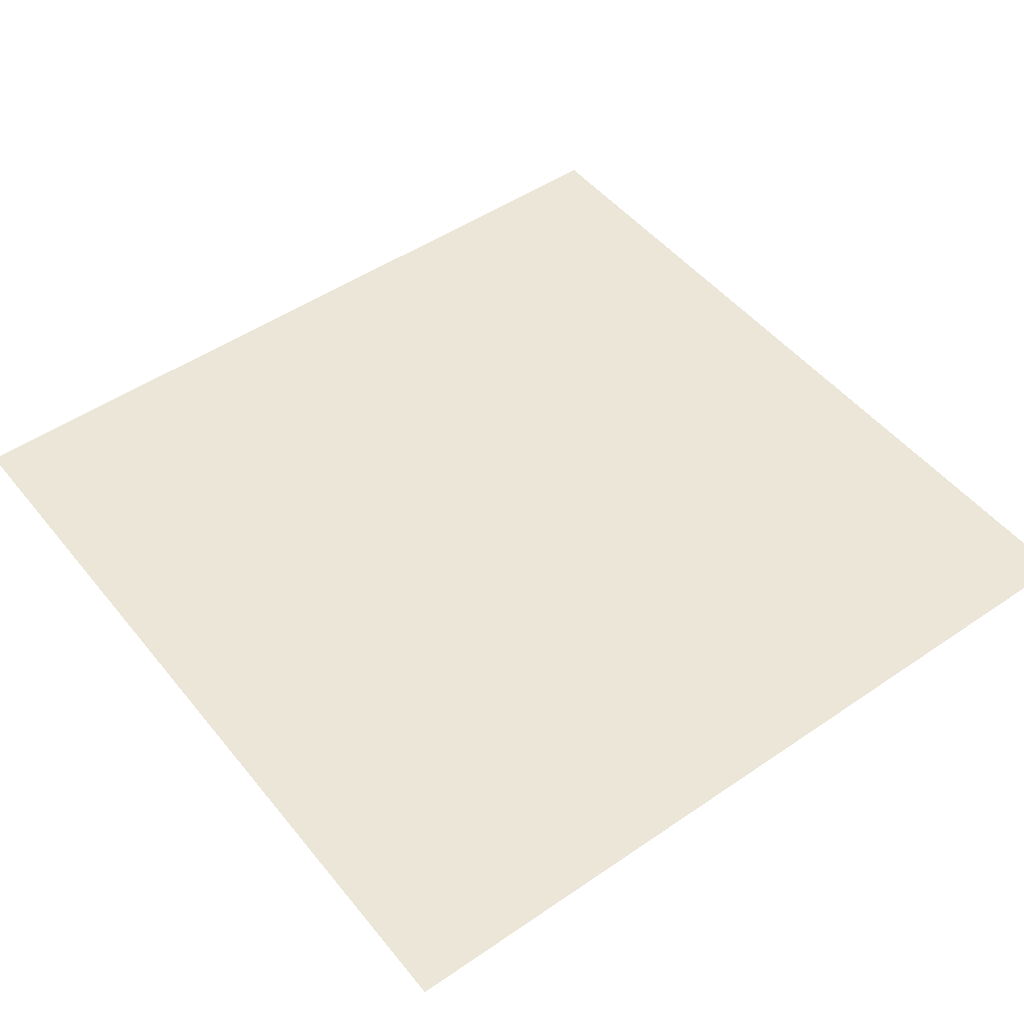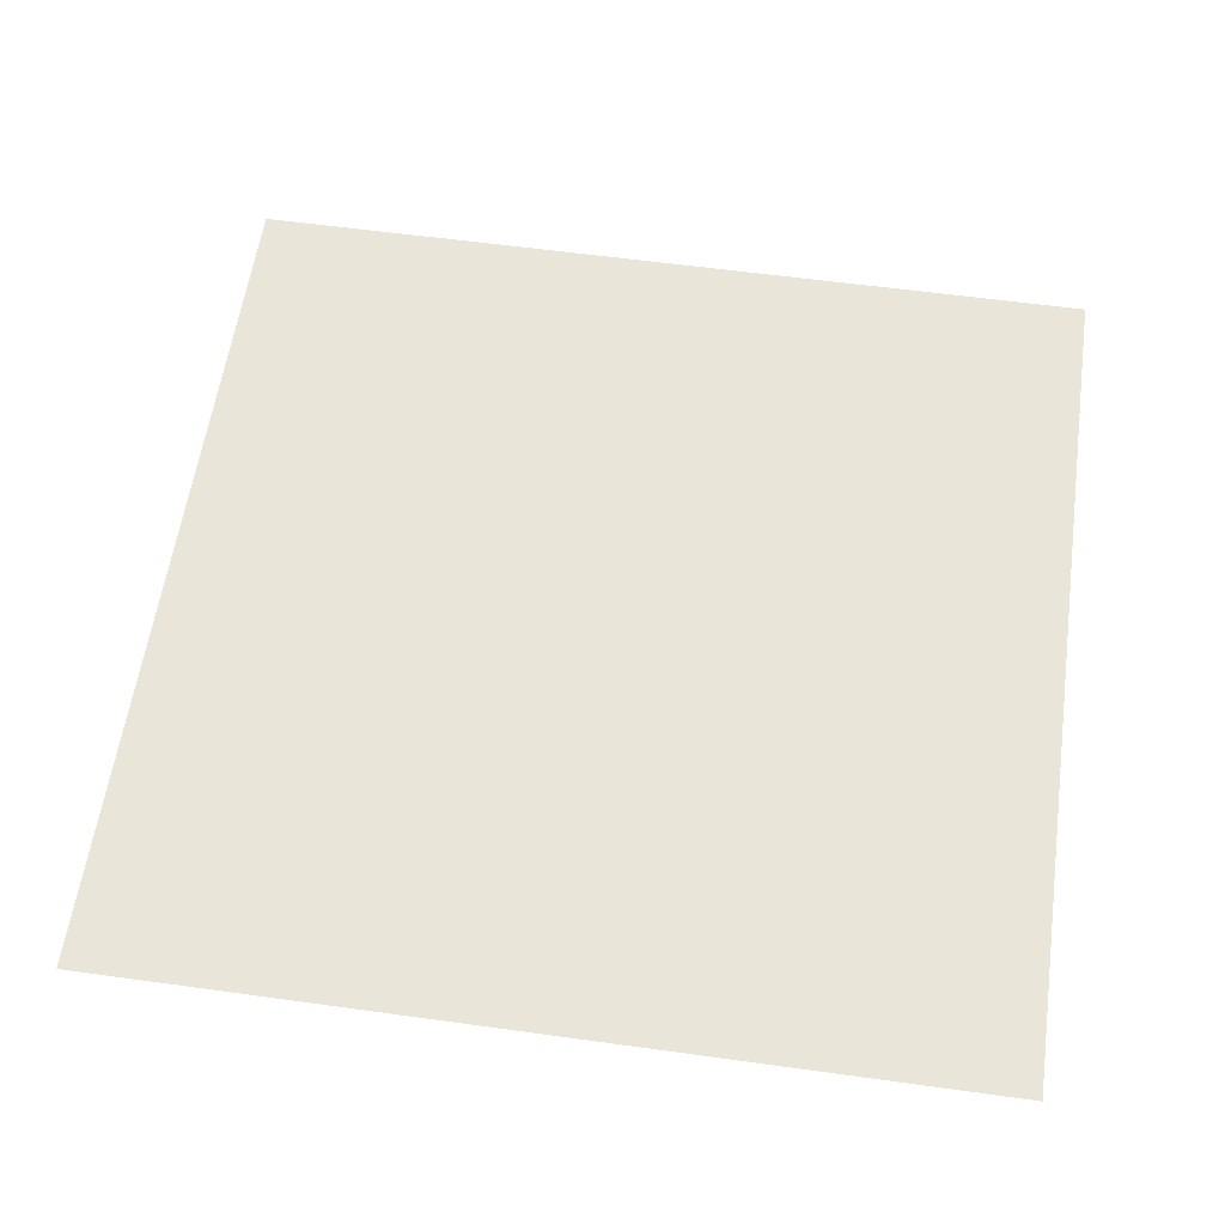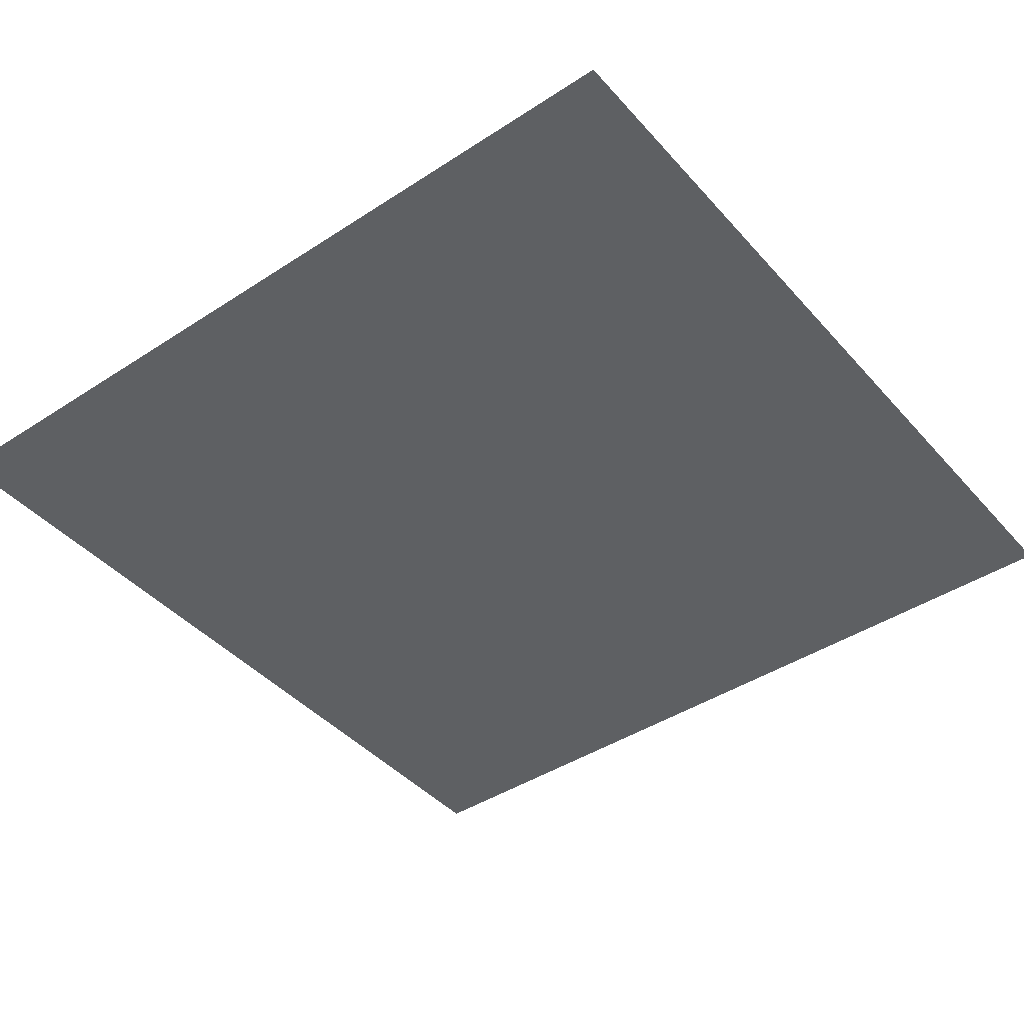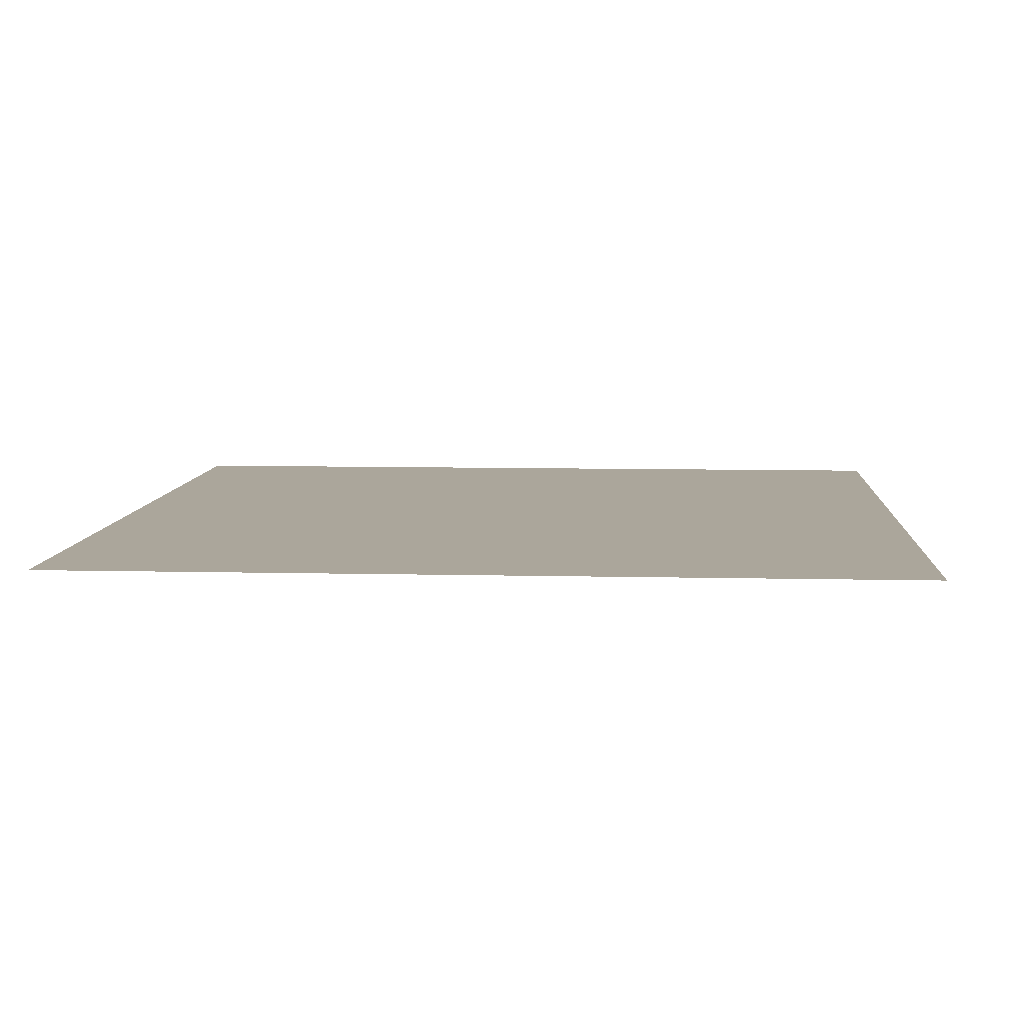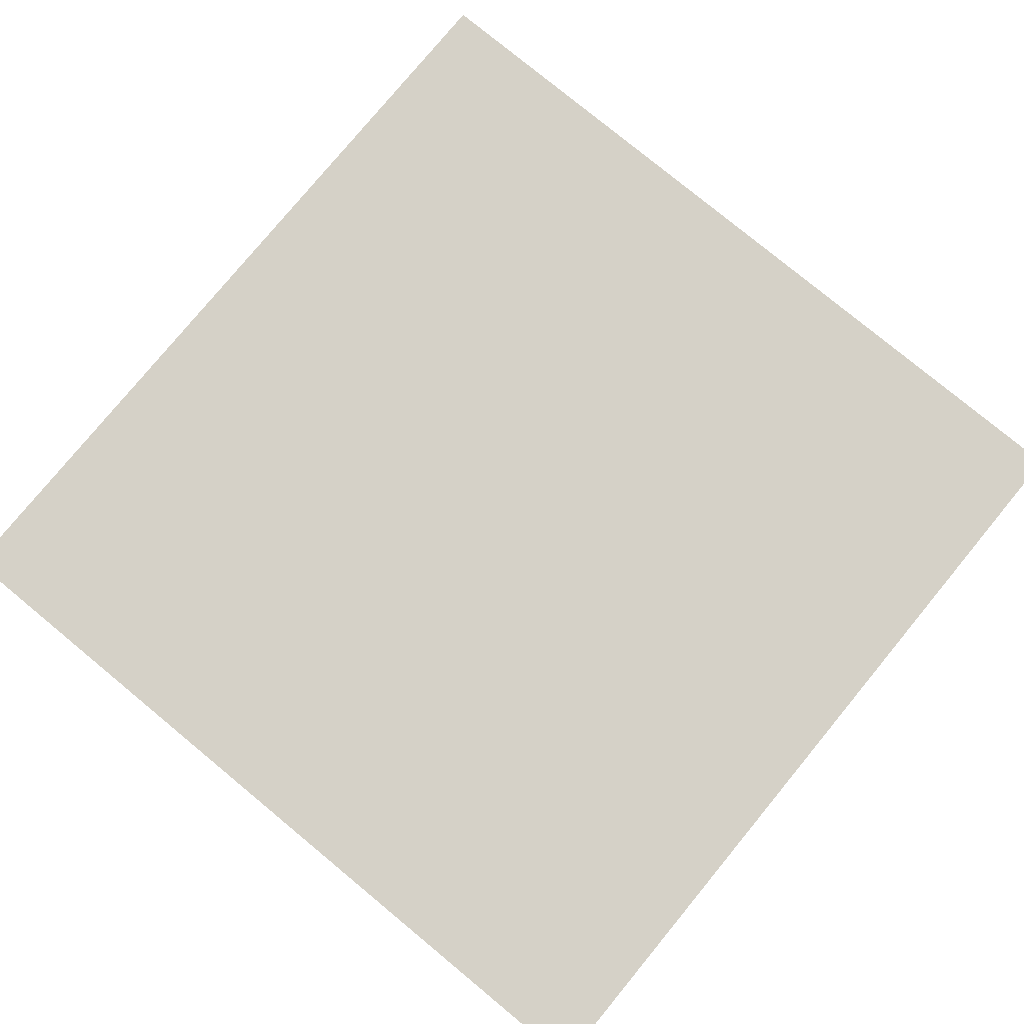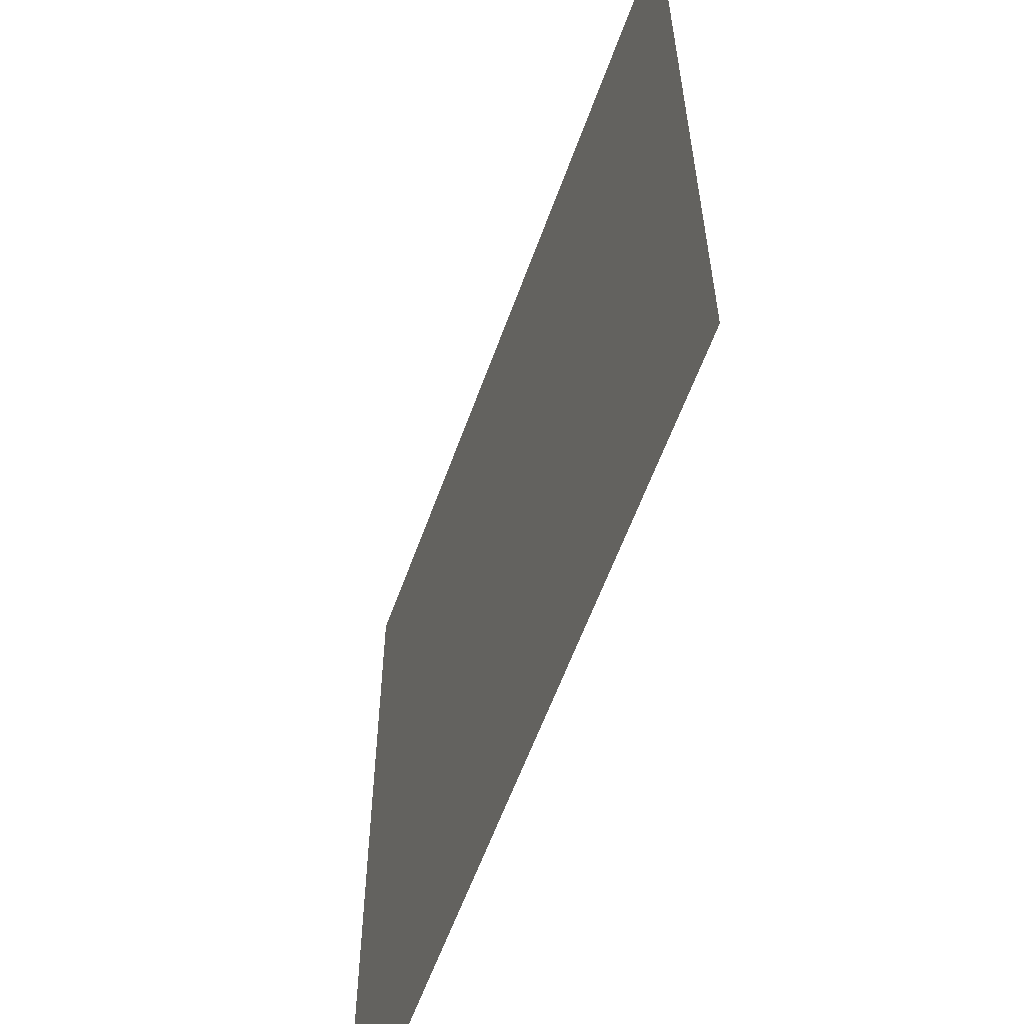
<metadata>
{"format":"obj","ext":"obj","renderer":"f3d","projection":"perspective","resolution":1024,"background":"white","views":[{"elev":49.0,"azim":142.8,"up":"+Z"},{"elev":58.6,"azim":-171.9,"up":"+Z"},{"elev":-42.6,"azim":-52.1,"up":"+Z"},{"elev":7.9,"azim":3.9,"up":"+Z"},{"elev":78.9,"azim":-50.5,"up":"+Z"},{"elev":-59.6,"azim":-109.7,"up":"+Y"}]}
</metadata>
<code>
g GeneratedMesh_16x16_2
v 0.2083 -0.2083 0
v 0.2083 0.2083 0
v -0.2083 0.2083 0
v -0.2083 -0.2083 0
g GeneratedMesh_16x16_2_0
f 3 2 1
f 1 4 3

</code>
